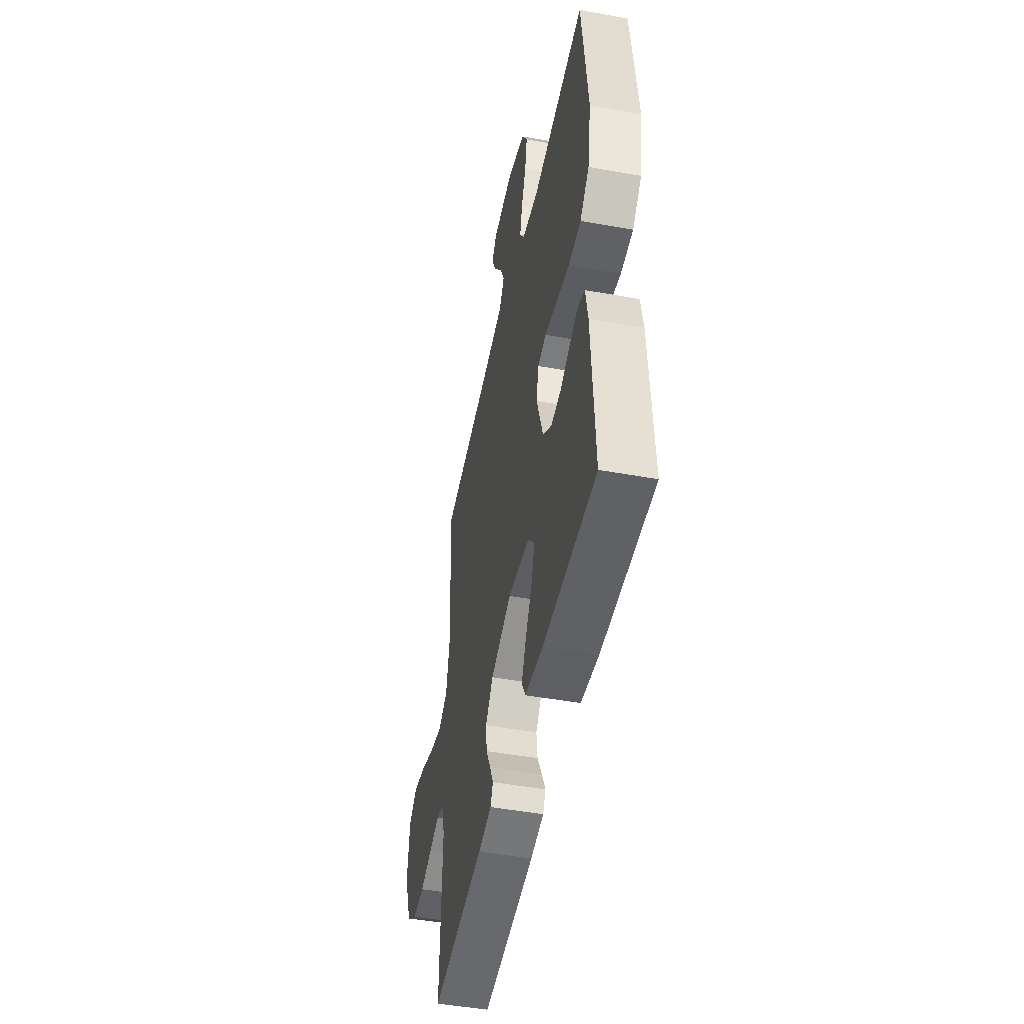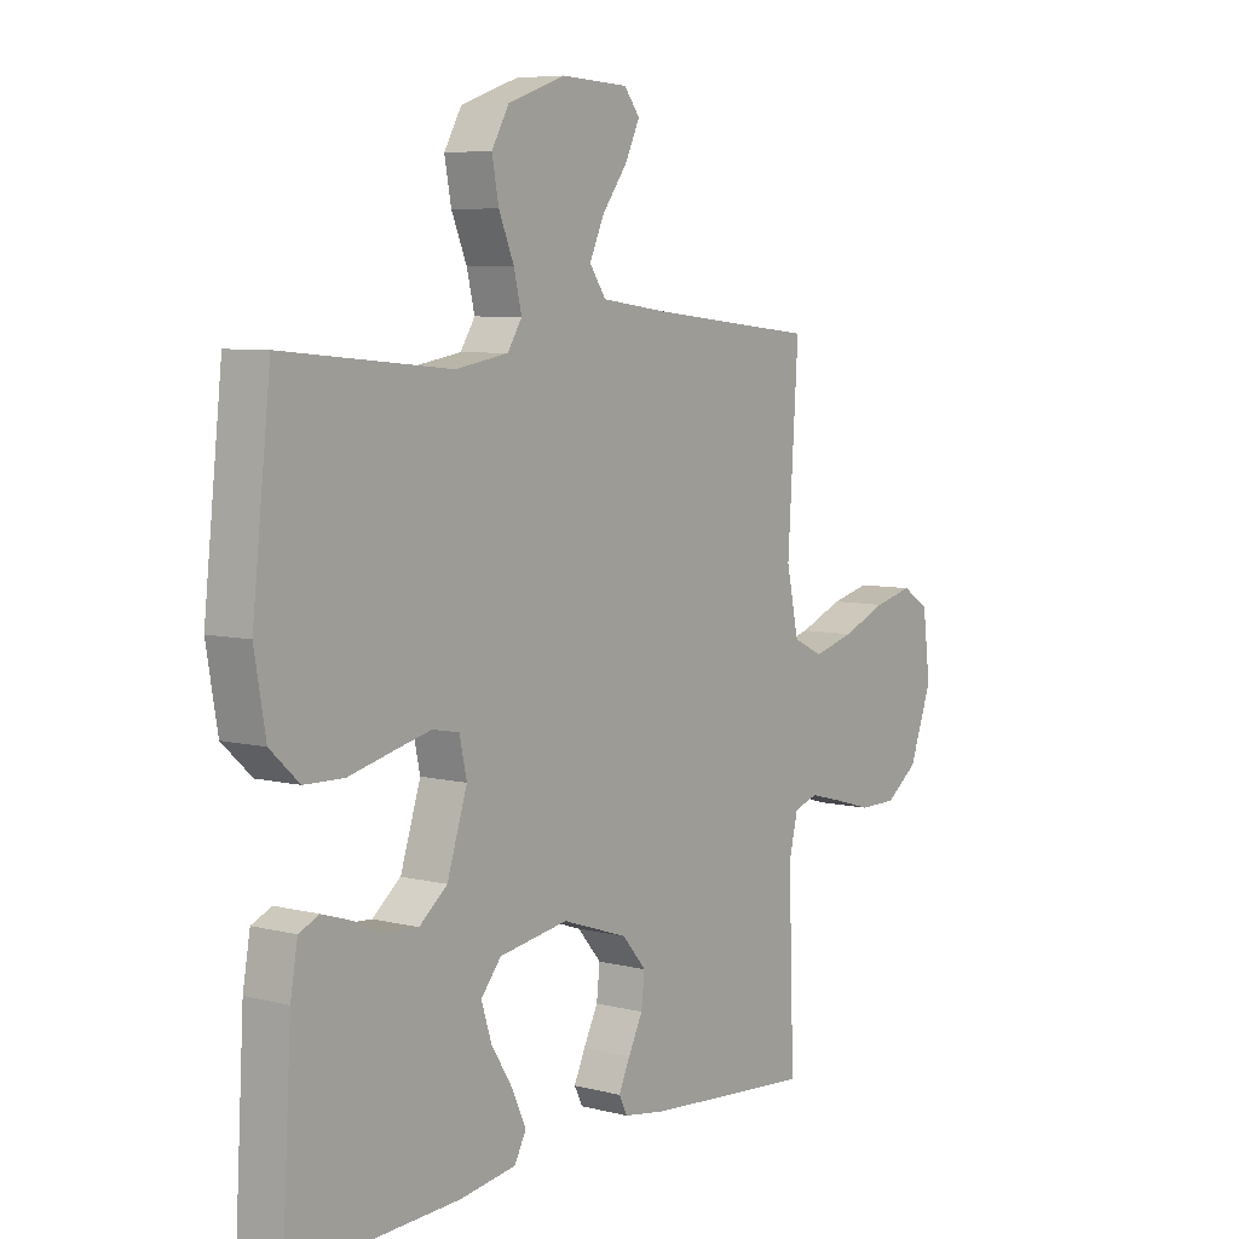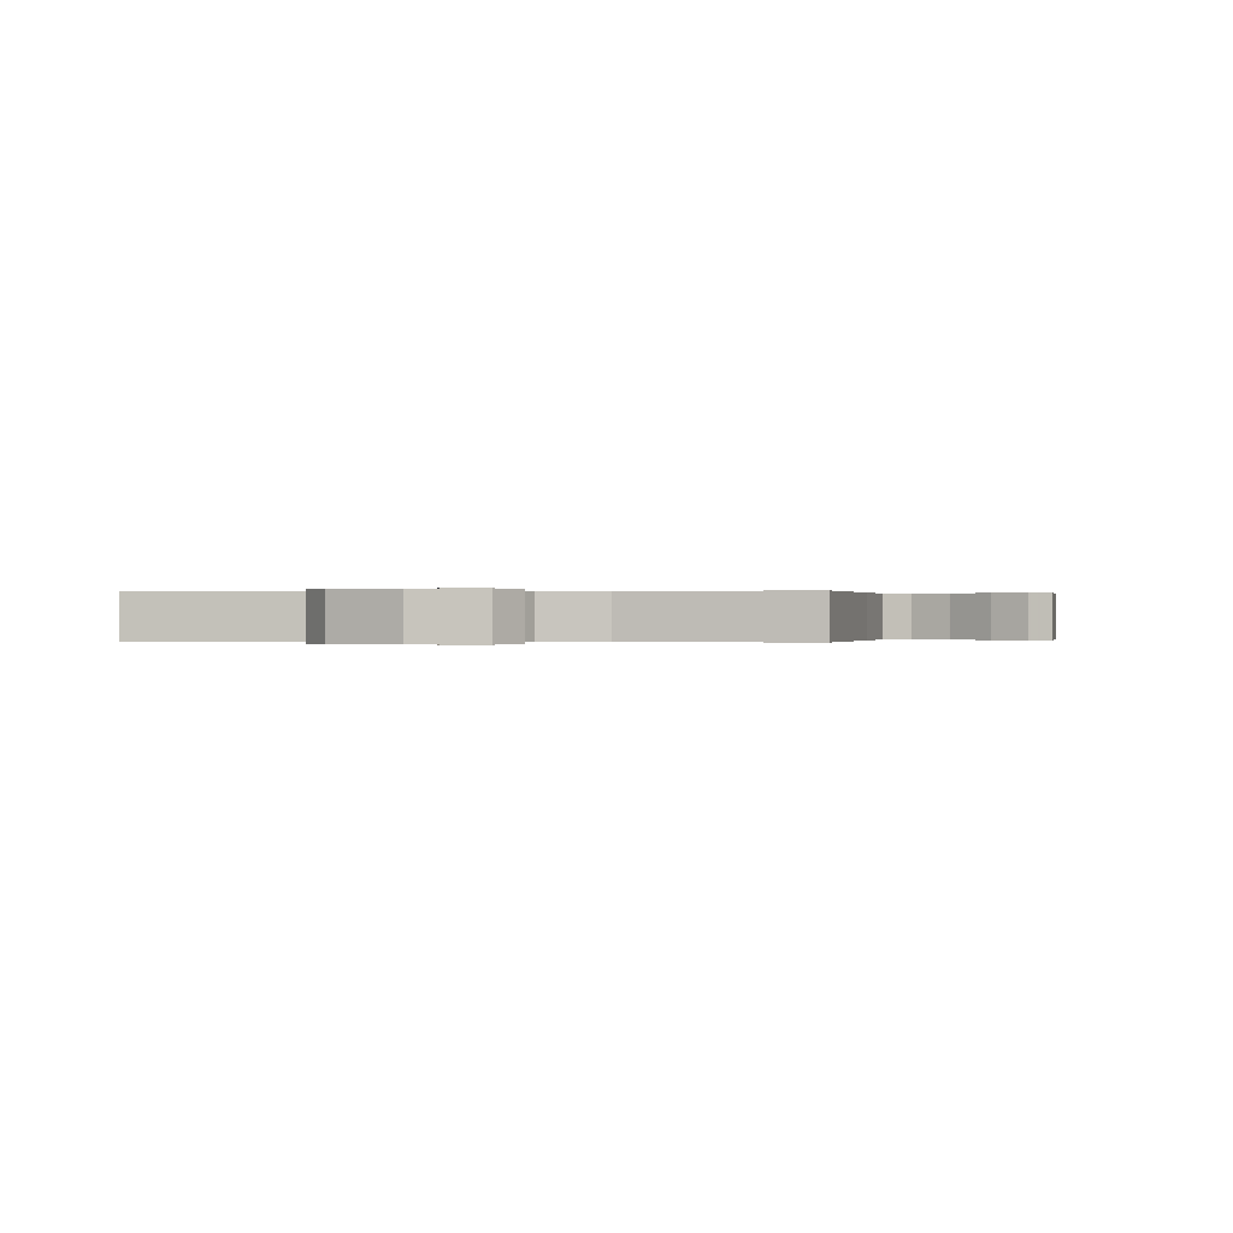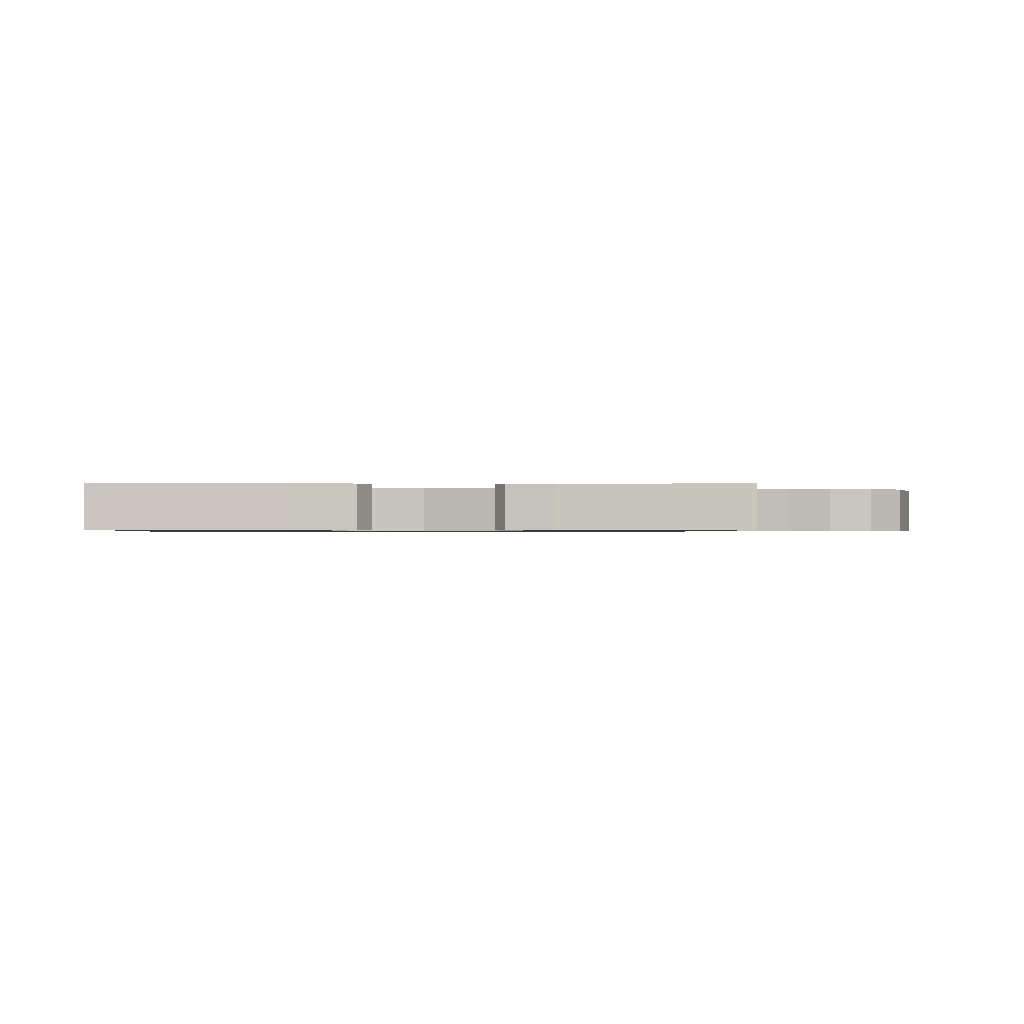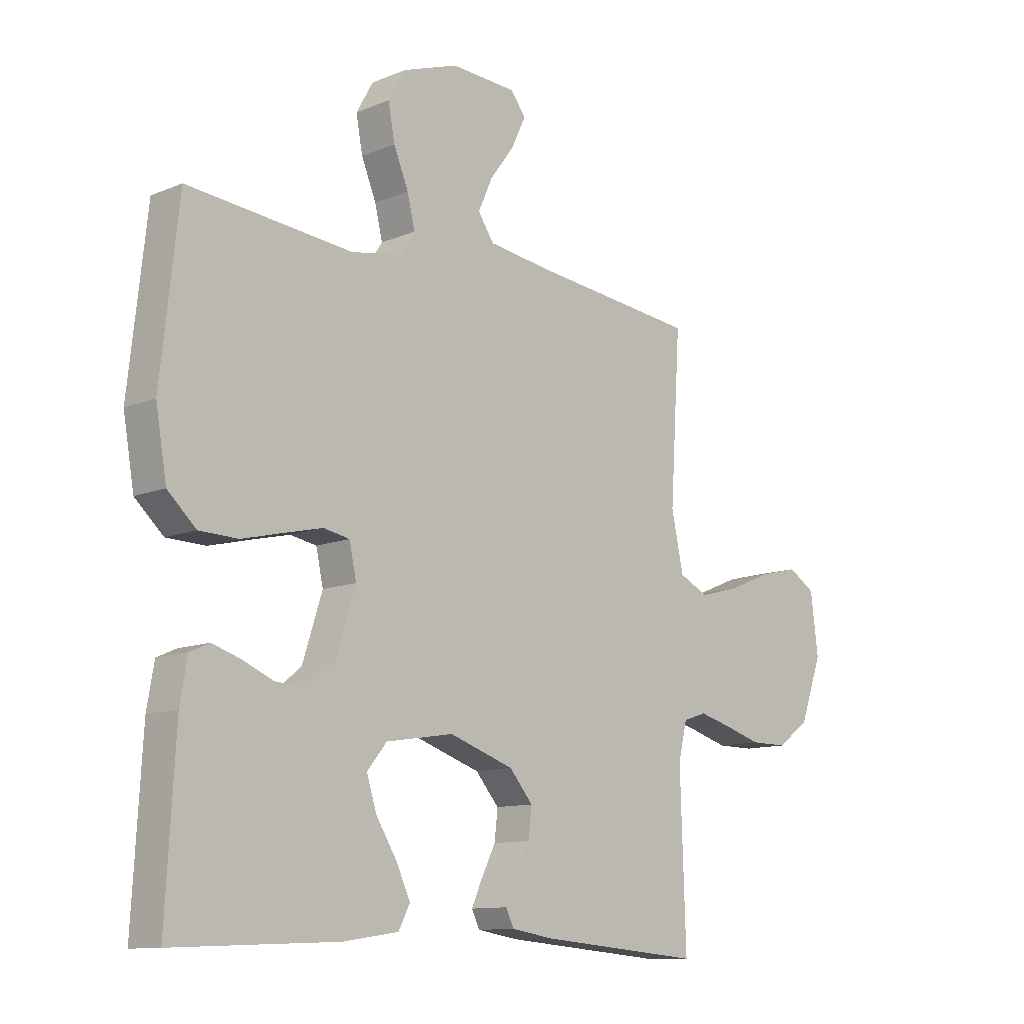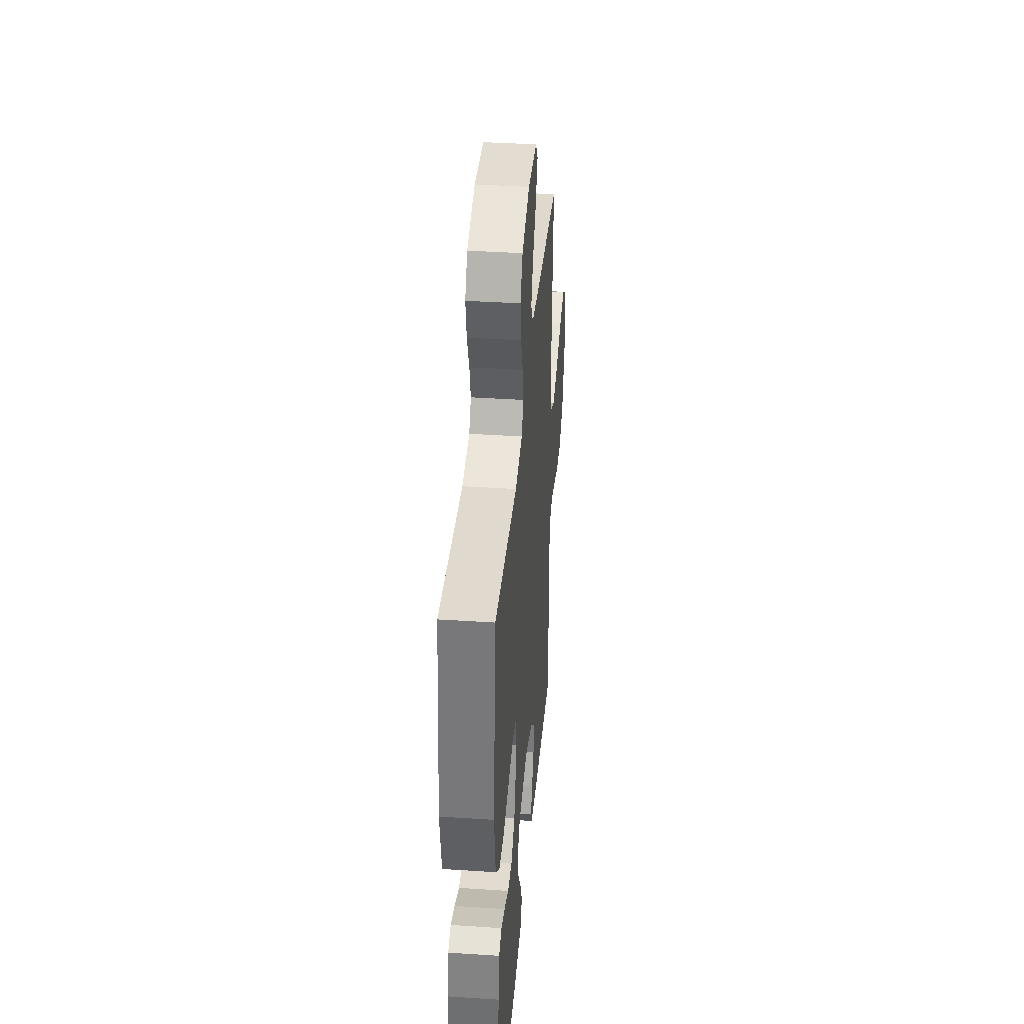
<metadata>
{"format":"obj","ext":"obj","renderer":"f3d","projection":"perspective","resolution":1024,"background":"white","views":[{"elev":-48.1,"azim":78.5,"up":"+Z"},{"elev":6.7,"azim":126.6,"up":"+Z"},{"elev":0.0,"azim":-80.6,"up":"+Y"},{"elev":-0.7,"azim":178.0,"up":"+Y"},{"elev":-11.4,"azim":134.8,"up":"+Z"},{"elev":38.1,"azim":94.8,"up":"+Z"}]}
</metadata>
<code>
v -0.5 0.07 -0.5
v -0.49 0.07 -0.2
v -0.506 0.07 -0.133
v -0.549 0.07 -0.119
v -0.609 0.07 -0.135
v -0.677 0.07 -0.155
v -0.745 0.07 -0.155
v -0.804 0.07 -0.112
v -0.845 0.07 0
v -0.831 0.07 0.11
v -0.782 0.07 0.141
v -0.711 0.07 0.124
v -0.631 0.07 0.091
v -0.557 0.07 0.071
v -0.503 0.07 0.097
v -0.481 0.07 0.2
v -0.5 0.07 0.5
v -0.2 0.07 0.532
v -0.08 0.07 0.548
v -0.051 0.07 0.591
v -0.077 0.07 0.649
v -0.122 0.07 0.71
v -0.148 0.07 0.765
v -0.12 0.07 0.801
v 0 0.07 0.807
v 0.102 0.07 0.771
v 0.133 0.07 0.716
v 0.121 0.07 0.652
v 0.094 0.07 0.587
v 0.08 0.07 0.529
v 0.106 0.07 0.488
v 0.2 0.07 0.472
v 0.5 0.07 0.5
v 0.533 0.07 0.2
v 0.513 0.07 0.084
v 0.461 0.07 0.036
v 0.39 0.07 0.034
v 0.313 0.07 0.053
v 0.245 0.07 0.069
v 0.197 0.07 0.06
v 0.184 0.07 0
v 0.22 0.07 -0.112
v 0.27 0.07 -0.153
v 0.327 0.07 -0.149
v 0.384 0.07 -0.125
v 0.434 0.07 -0.109
v 0.47 0.07 -0.125
v 0.483 0.07 -0.2
v 0.5 0.07 -0.5
v 0.2 0.07 -0.487
v 0.099 0.07 -0.472
v 0.078 0.07 -0.432
v 0.104 0.07 -0.376
v 0.142 0.07 -0.315
v 0.16 0.07 -0.258
v 0.124 0.07 -0.214
v 0 0.07 -0.194
v -0.118 0.07 -0.234
v -0.161 0.07 -0.284
v -0.155 0.07 -0.337
v -0.129 0.07 -0.389
v -0.109 0.07 -0.433
v -0.124 0.07 -0.463
v -0.2 0.07 -0.475
v -0.5 0 -0.5
v -0.49 0 -0.2
v -0.506 0 -0.133
v -0.549 0 -0.119
v -0.609 0 -0.135
v -0.677 0 -0.155
v -0.745 0 -0.155
v -0.804 0 -0.112
v -0.845 0 0
v -0.831 0 0.11
v -0.782 0 0.141
v -0.711 0 0.124
v -0.631 0 0.091
v -0.557 0 0.071
v -0.503 0 0.097
v -0.481 0 0.2
v -0.5 0 0.5
v -0.2 0 0.532
v -0.08 0 0.548
v -0.051 0 0.591
v -0.077 0 0.649
v -0.122 0 0.71
v -0.148 0 0.765
v -0.12 0 0.801
v 0 0 0.807
v 0.102 0 0.771
v 0.133 0 0.716
v 0.121 0 0.652
v 0.094 0 0.587
v 0.08 0 0.529
v 0.106 0 0.488
v 0.2 0 0.472
v 0.5 0 0.5
v 0.533 0 0.2
v 0.513 0 0.084
v 0.461 0 0.036
v 0.39 0 0.034
v 0.313 0 0.053
v 0.245 0 0.069
v 0.197 0 0.06
v 0.184 0 0
v 0.22 0 -0.112
v 0.27 0 -0.153
v 0.327 0 -0.149
v 0.384 0 -0.125
v 0.434 0 -0.109
v 0.47 0 -0.125
v 0.483 0 -0.2
v 0.5 0 -0.5
v 0.2 0 -0.487
v 0.099 0 -0.472
v 0.078 0 -0.432
v 0.104 0 -0.376
v 0.142 0 -0.315
v 0.16 0 -0.258
v 0.124 0 -0.214
v 0 0 -0.194
v -0.118 0 -0.234
v -0.161 0 -0.284
v -0.155 0 -0.337
v -0.129 0 -0.389
v -0.109 0 -0.433
v -0.124 0 -0.463
v -0.2 0 -0.475
f 63 64 1 2
f 60 61 62 63
f 60 63 2 3
f 59 60 3
f 58 59 3
f 57 58 3 4
f 51 52 53 54
f 51 54 55
f 50 51 55
f 49 50 55
f 48 49 55 56
f 44 45 46 47
f 44 47 48 56
f 35 36 37 38
f 35 38 39
f 32 33 34 35
f 31 32 35 39
f 30 31 39 40
f 26 27 28 29
f 26 29 30
f 25 26 30
f 21 22 23 24
f 20 21 24 25
f 16 17 18
f 15 16 18 19
f 10 11 12 13
f 10 13 14
f 9 10 14
f 8 9 14
f 5 6 7 8
f 4 5 8 14
f 57 4 14 15
f 43 44 56 57
f 42 43 57 15
f 25 30 40 41
f 20 25 41
f 19 20 41 42
f 15 19 42
f 66 65 128 127
f 127 126 125 124
f 67 66 127 124
f 67 124 123
f 67 123 122
f 68 67 122 121
f 118 117 116 115
f 119 118 115
f 119 115 114
f 119 114 113
f 120 119 113 112
f 111 110 109 108
f 120 112 111 108
f 102 101 100 99
f 103 102 99
f 99 98 97 96
f 103 99 96 95
f 104 103 95 94
f 93 92 91 90
f 94 93 90
f 94 90 89
f 88 87 86 85
f 89 88 85 84
f 82 81 80
f 83 82 80 79
f 77 76 75 74
f 78 77 74
f 78 74 73
f 78 73 72
f 72 71 70 69
f 78 72 69 68
f 79 78 68 121
f 121 120 108 107
f 79 121 107 106
f 105 104 94 89
f 105 89 84
f 106 105 84 83
f 106 83 79
f 1 65 66 2
f 2 66 67 3
f 3 67 68 4
f 4 68 69 5
f 5 69 70 6
f 6 70 71 7
f 7 71 72 8
f 8 72 73 9
f 9 73 74 10
f 10 74 75 11
f 11 75 76 12
f 12 76 77 13
f 13 77 78 14
f 14 78 79 15
f 15 79 80 16
f 16 80 81 17
f 17 81 82 18
f 18 82 83 19
f 19 83 84 20
f 20 84 85 21
f 21 85 86 22
f 22 86 87 23
f 23 87 88 24
f 24 88 89 25
f 25 89 90 26
f 26 90 91 27
f 27 91 92 28
f 28 92 93 29
f 29 93 94 30
f 30 94 95 31
f 31 95 96 32
f 32 96 97 33
f 33 97 98 34
f 34 98 99 35
f 35 99 100 36
f 36 100 101 37
f 37 101 102 38
f 38 102 103 39
f 39 103 104 40
f 40 104 105 41
f 41 105 106 42
f 42 106 107 43
f 43 107 108 44
f 44 108 109 45
f 45 109 110 46
f 46 110 111 47
f 47 111 112 48
f 48 112 113 49
f 49 113 114 50
f 50 114 115 51
f 51 115 116 52
f 52 116 117 53
f 53 117 118 54
f 54 118 119 55
f 55 119 120 56
f 56 120 121 57
f 57 121 122 58
f 58 122 123 59
f 59 123 124 60
f 60 124 125 61
f 61 125 126 62
f 62 126 127 63
f 63 127 128 64
f 64 128 65 1

</code>
